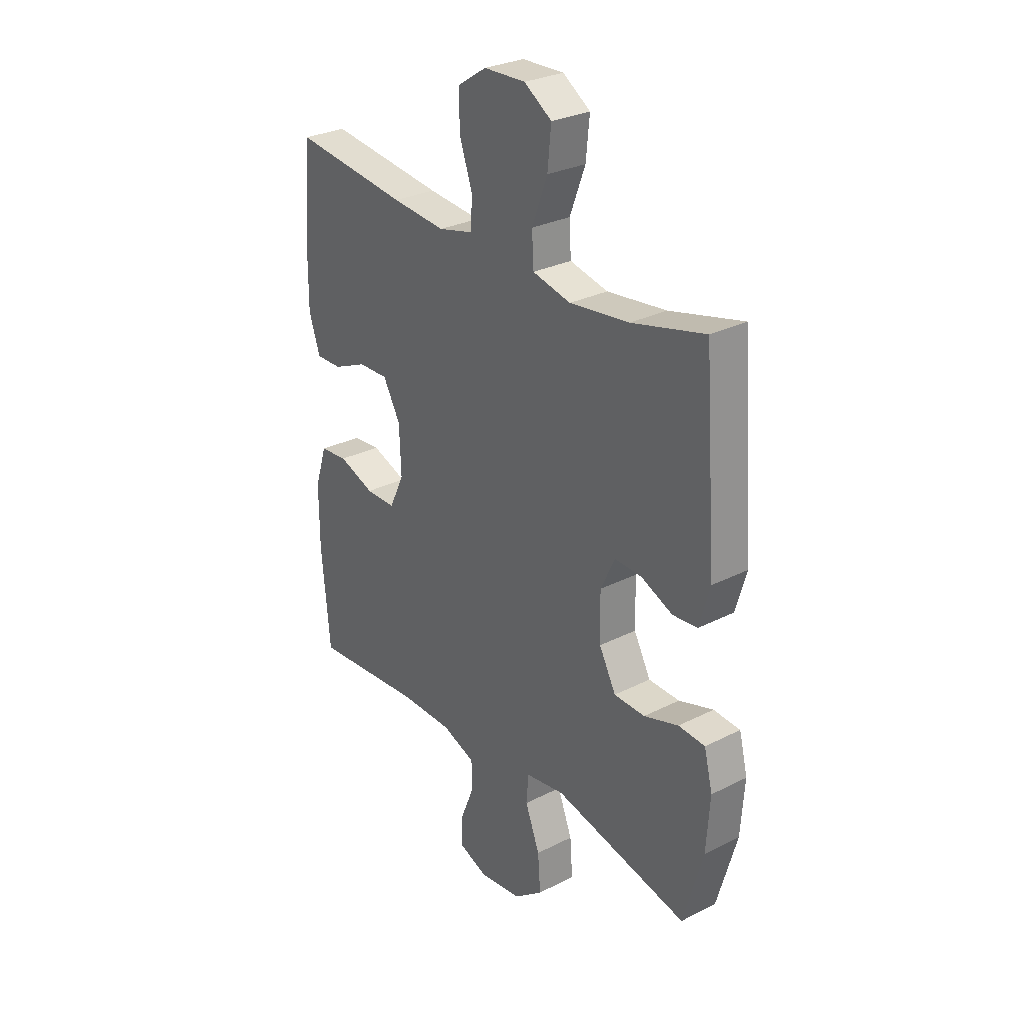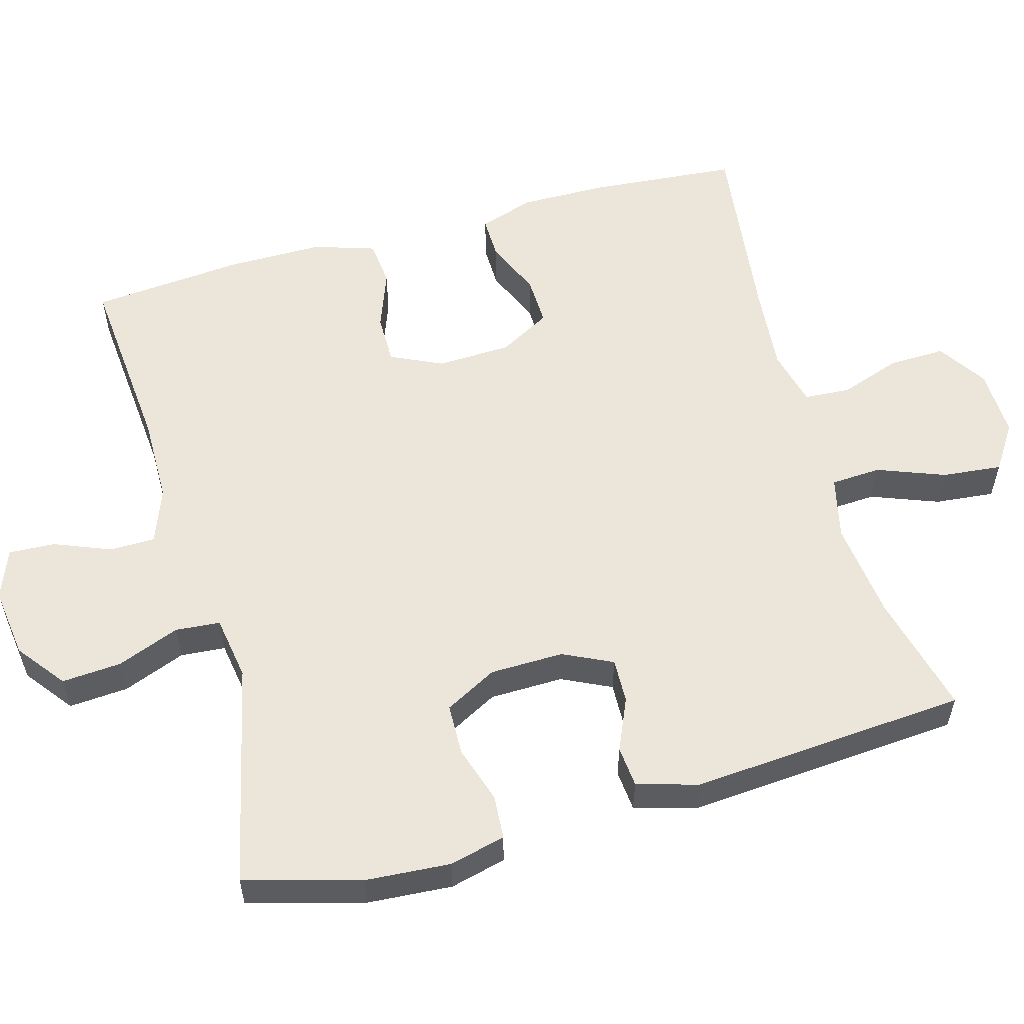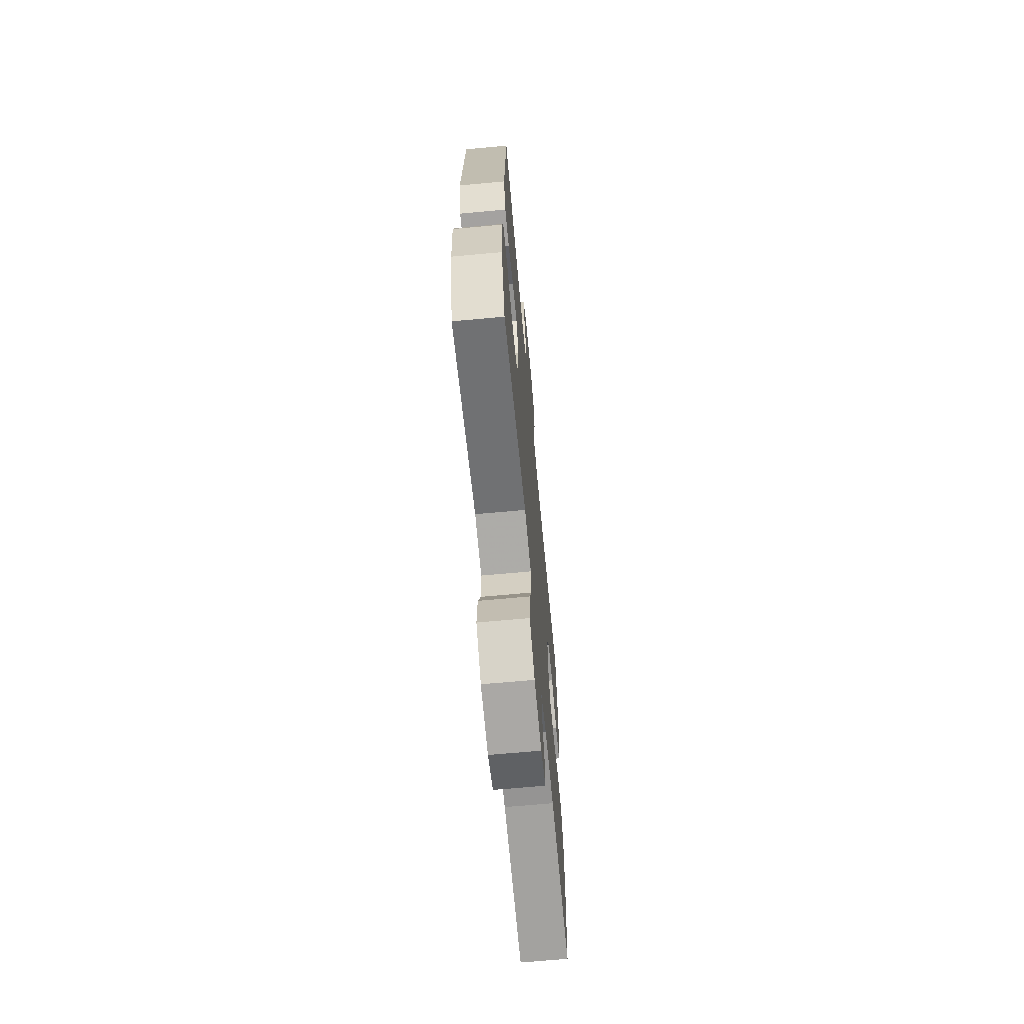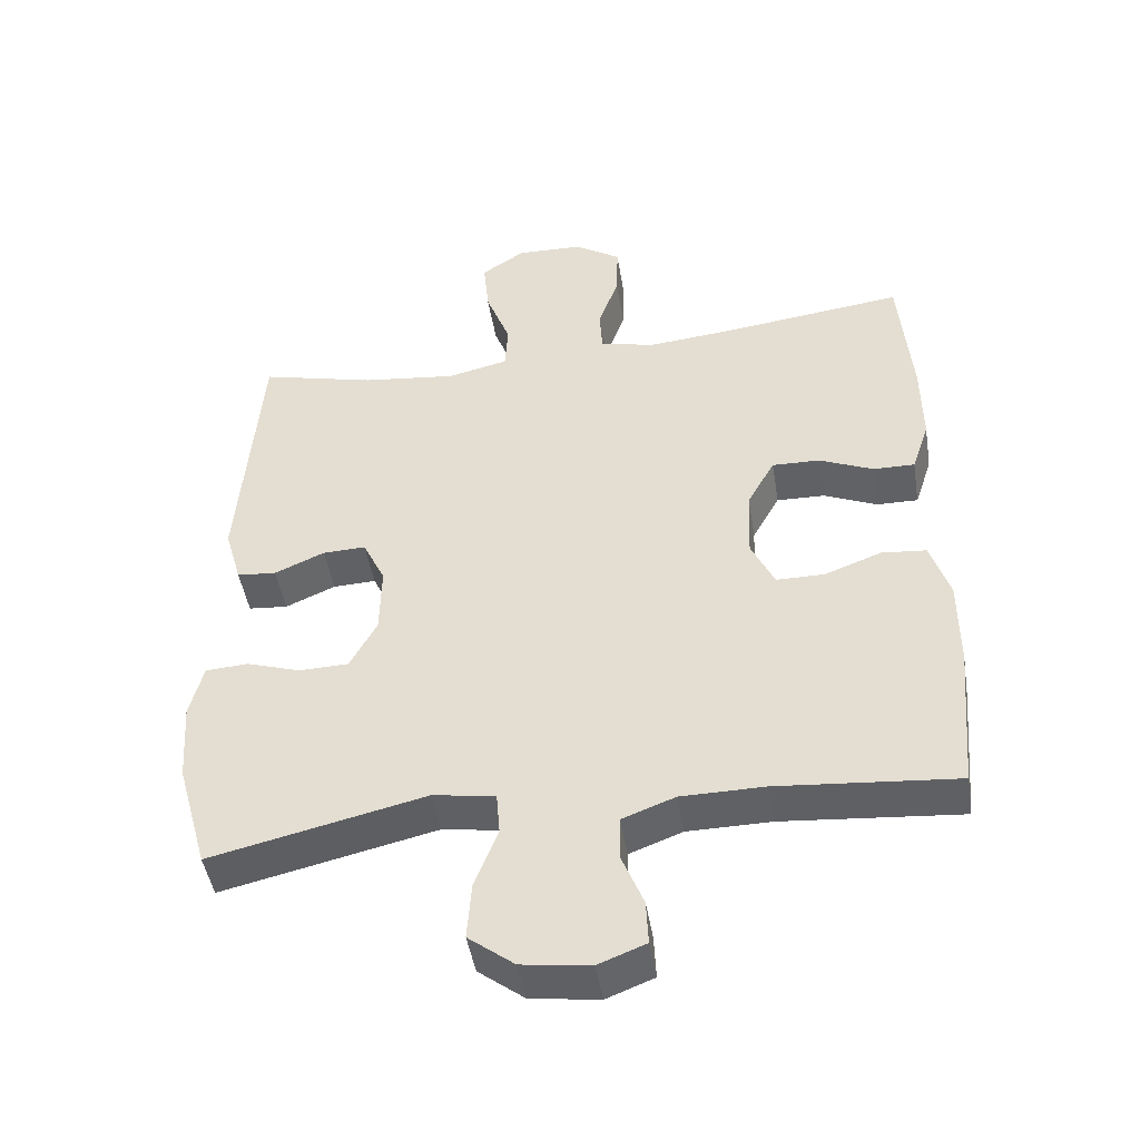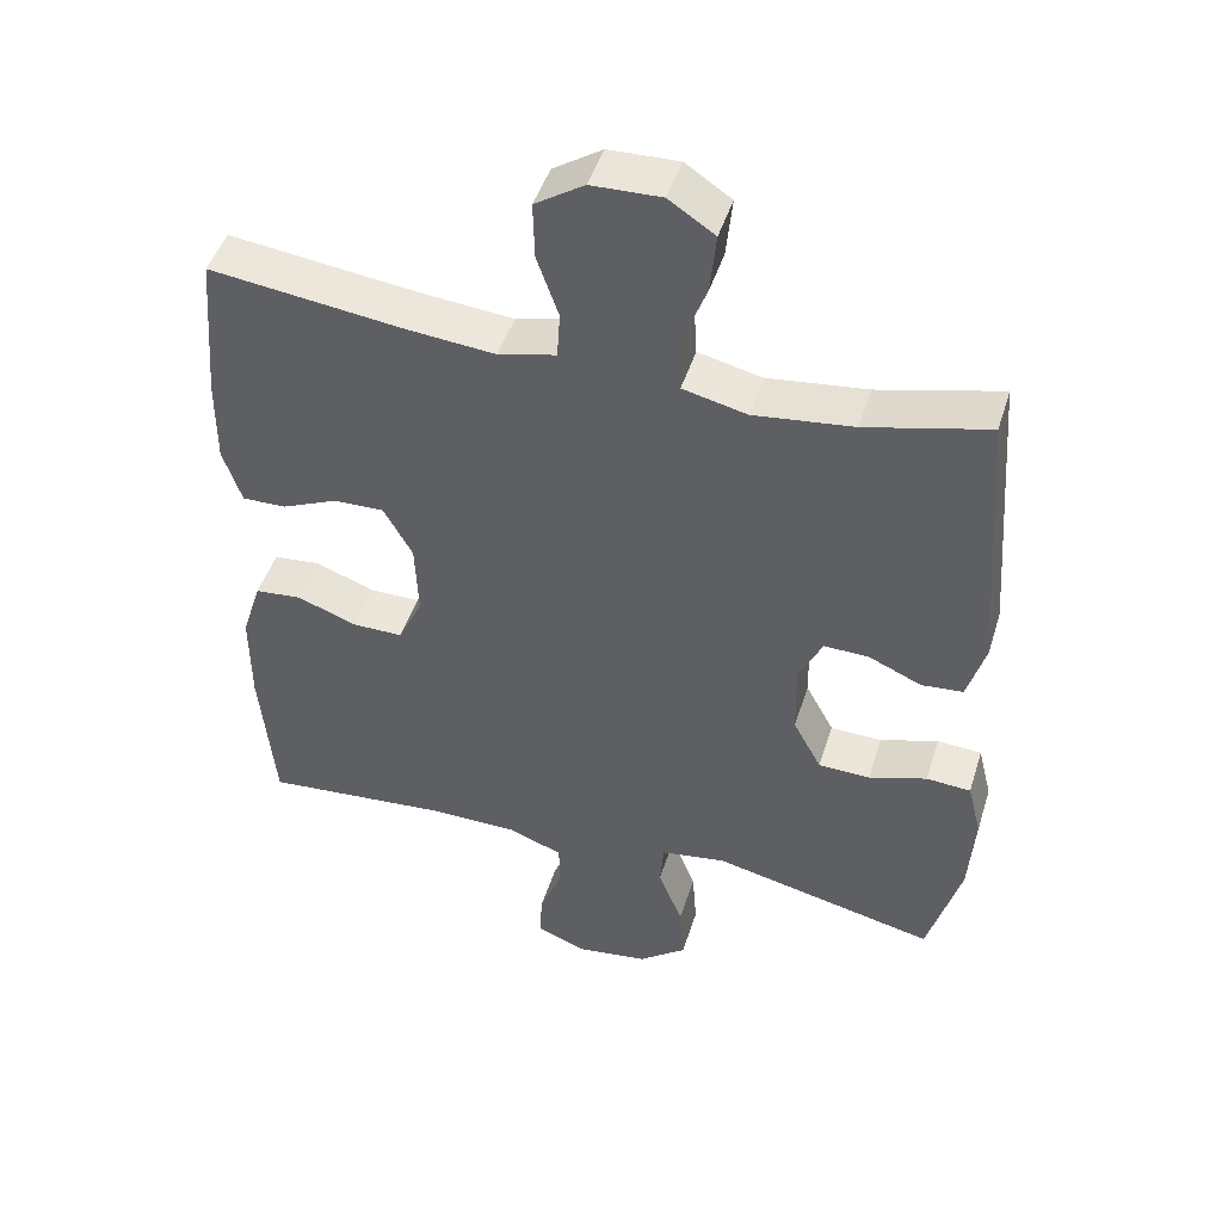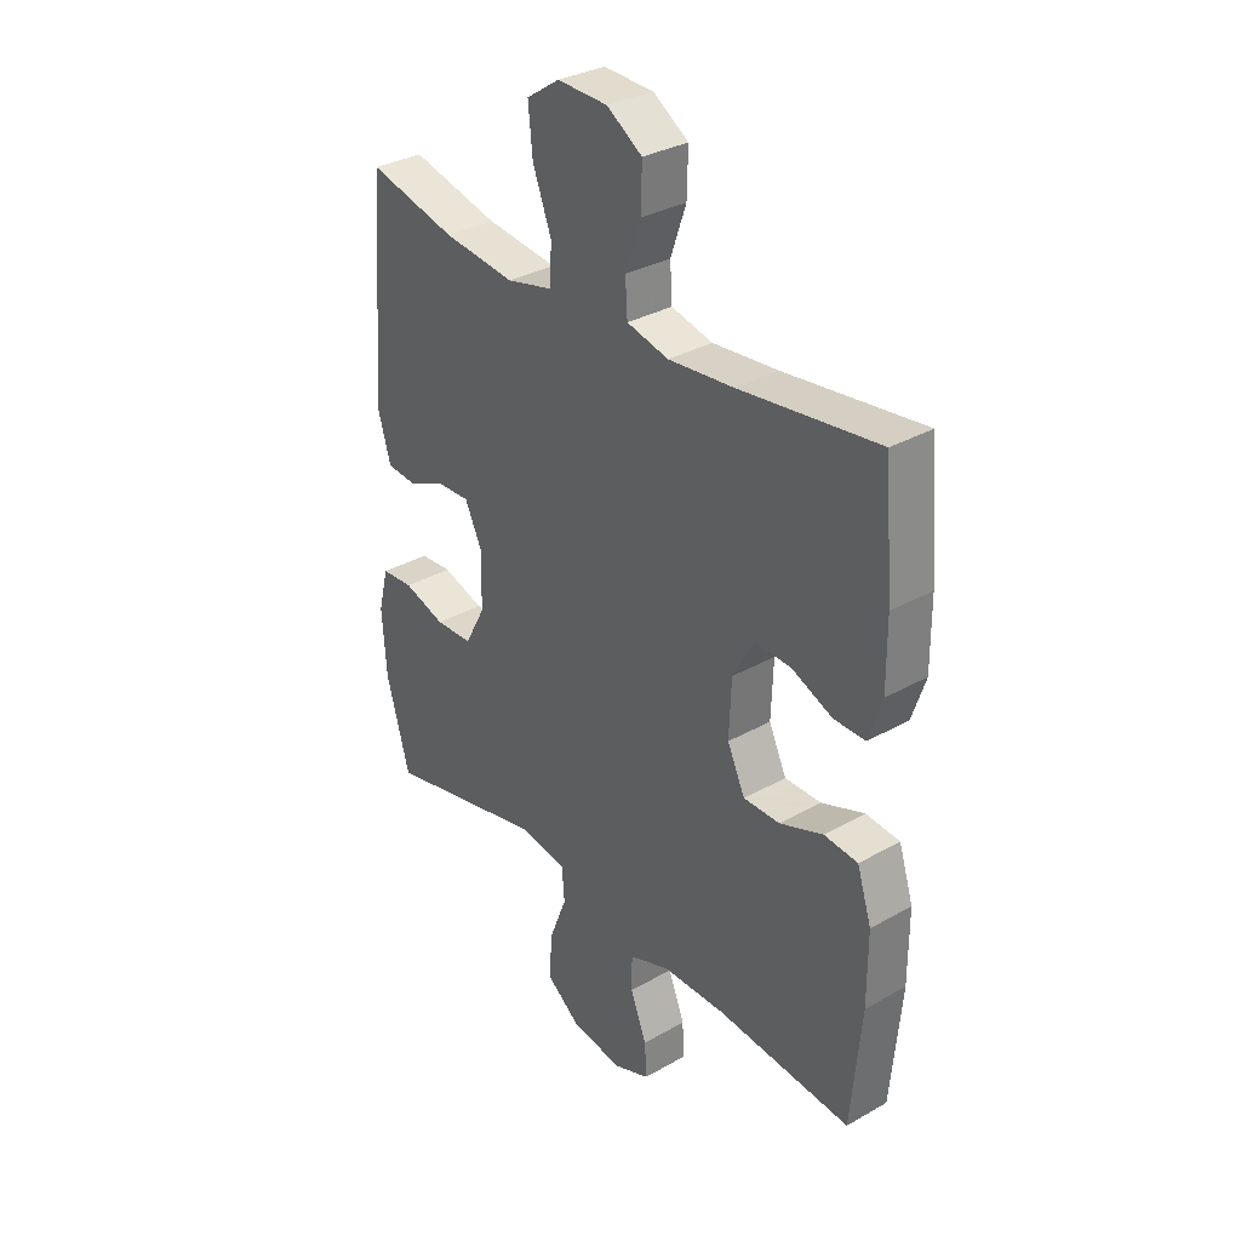
<metadata>
{"format":"obj","ext":"obj","renderer":"f3d","projection":"perspective","resolution":1024,"background":"white","views":[{"elev":28.8,"azim":-127.2,"up":"+Z"},{"elev":56.4,"azim":-105.6,"up":"+Y"},{"elev":-67.7,"azim":-84.7,"up":"+Z"},{"elev":-46.4,"azim":9.2,"up":"+Z"},{"elev":46.7,"azim":-162.9,"up":"+Z"},{"elev":32.4,"azim":51.6,"up":"+Z"}]}
</metadata>
<code>
v 0.5 0.07 0.5
v 0.517 0.07 0.297
v 0.518 0.07 0.179
v 0.493 0.07 0.104
v 0.434 0.07 0.105
v 0.358 0.07 0.138
v 0.29 0.07 0.14
v 0.251 0.07 0.07
v 0.247 0.07 -0.031
v 0.28 0.07 -0.101
v 0.348 0.07 -0.101
v 0.429 0.07 -0.071
v 0.492 0.07 -0.077
v 0.519 0.07 -0.161
v 0.519 0.07 -0.29
v 0.5 0.07 -0.5
v 0.247 0.07 -0.478
v 0.129 0.07 -0.479
v 0.054 0.07 -0.507
v 0.053 0.07 -0.569
v 0.084 0.07 -0.646
v 0.087 0.07 -0.709
v 0.02 0.07 -0.735
v -0.077 0.07 -0.722
v -0.142 0.07 -0.672
v -0.136 0.07 -0.591
v -0.103 0.07 -0.506
v -0.108 0.07 -0.445
v -0.196 0.07 -0.431
v -0.5 0.07 -0.5
v -0.544 0.07 -0.343
v -0.552 0.07 -0.227
v -0.533 0.07 -0.151
v -0.473 0.07 -0.147
v -0.395 0.07 -0.172
v -0.325 0.07 -0.17
v -0.287 0.07 -0.099
v -0.285 0.07 0.001
v -0.317 0.07 0.068
v -0.378 0.07 0.066
v -0.449 0.07 0.035
v -0.505 0.07 0.04
v -0.529 0.07 0.123
v -0.5 0.07 0.5
v -0.335 0.07 0.459
v -0.201 0.07 0.443
v -0.115 0.07 0.463
v -0.111 0.07 0.531
v -0.146 0.07 0.623
v -0.154 0.07 0.704
v -0.092 0.07 0.745
v 0.002 0.07 0.742
v 0.068 0.07 0.699
v 0.066 0.07 0.622
v 0.037 0.07 0.539
v 0.041 0.07 0.476
v 0.119 0.07 0.457
v 0.24 0.07 0.468
v 0.5 0 0.5
v 0.517 0 0.297
v 0.518 0 0.179
v 0.493 0 0.104
v 0.434 0 0.105
v 0.358 0 0.138
v 0.29 0 0.14
v 0.251 0 0.07
v 0.247 0 -0.031
v 0.28 0 -0.101
v 0.348 0 -0.101
v 0.429 0 -0.071
v 0.492 0 -0.077
v 0.519 0 -0.161
v 0.519 0 -0.29
v 0.5 0 -0.5
v 0.247 0 -0.478
v 0.129 0 -0.479
v 0.054 0 -0.507
v 0.053 0 -0.569
v 0.084 0 -0.646
v 0.087 0 -0.709
v 0.02 0 -0.735
v -0.077 0 -0.722
v -0.142 0 -0.672
v -0.136 0 -0.591
v -0.103 0 -0.506
v -0.108 0 -0.445
v -0.196 0 -0.431
v -0.5 0 -0.5
v -0.544 0 -0.343
v -0.552 0 -0.227
v -0.533 0 -0.151
v -0.473 0 -0.147
v -0.395 0 -0.172
v -0.325 0 -0.17
v -0.287 0 -0.099
v -0.285 0 0.001
v -0.317 0 0.068
v -0.378 0 0.066
v -0.449 0 0.035
v -0.505 0 0.04
v -0.529 0 0.123
v -0.5 0 0.5
v -0.335 0 0.459
v -0.201 0 0.443
v -0.115 0 0.463
v -0.111 0 0.531
v -0.146 0 0.623
v -0.154 0 0.704
v -0.092 0 0.745
v 0.002 0 0.742
v 0.068 0 0.699
v 0.066 0 0.622
v 0.037 0 0.539
v 0.041 0 0.476
v 0.119 0 0.457
v 0.24 0 0.468
f 53 54 55
f 52 53 55
f 51 52 55
f 50 51 55
f 49 50 55
f 48 49 55
f 47 48 55 56
f 46 47 56 57
f 43 44 45
f 42 43 45
f 41 42 45
f 40 41 45
f 39 40 45 46
f 38 39 46 57
f 33 34 35
f 32 33 35
f 31 32 35
f 30 31 35
f 29 30 35
f 28 29 35 36
f 25 26 27
f 24 25 27
f 23 24 27
f 22 23 27
f 21 22 27
f 20 21 27
f 19 20 27 28
f 28 36 37
f 19 28 37
f 18 19 37
f 15 16 17
f 14 15 17
f 13 14 17
f 12 13 17
f 11 12 17
f 10 11 17 18
f 4 5 6
f 3 4 6
f 2 3 6
f 1 2 6
f 58 1 6
f 58 6 7
f 57 58 7 8
f 38 57 8 9
f 18 37 38
f 10 18 38
f 9 10 38
f 113 112 111
f 113 111 110
f 113 110 109
f 113 109 108
f 113 108 107
f 113 107 106
f 114 113 106 105
f 115 114 105 104
f 103 102 101
f 103 101 100
f 103 100 99
f 103 99 98
f 104 103 98 97
f 115 104 97 96
f 93 92 91
f 93 91 90
f 93 90 89
f 93 89 88
f 93 88 87
f 94 93 87 86
f 85 84 83
f 85 83 82
f 85 82 81
f 85 81 80
f 85 80 79
f 85 79 78
f 86 85 78 77
f 95 94 86
f 95 86 77
f 95 77 76
f 75 74 73
f 75 73 72
f 75 72 71
f 75 71 70
f 75 70 69
f 76 75 69 68
f 64 63 62
f 64 62 61
f 64 61 60
f 64 60 59
f 64 59 116
f 65 64 116
f 66 65 116 115
f 67 66 115 96
f 96 95 76
f 96 76 68
f 96 68 67
f 1 59 60 2
f 2 60 61 3
f 3 61 62 4
f 4 62 63 5
f 5 63 64 6
f 6 64 65 7
f 7 65 66 8
f 8 66 67 9
f 9 67 68 10
f 10 68 69 11
f 11 69 70 12
f 12 70 71 13
f 13 71 72 14
f 14 72 73 15
f 15 73 74 16
f 16 74 75 17
f 17 75 76 18
f 18 76 77 19
f 19 77 78 20
f 20 78 79 21
f 21 79 80 22
f 22 80 81 23
f 23 81 82 24
f 24 82 83 25
f 25 83 84 26
f 26 84 85 27
f 27 85 86 28
f 28 86 87 29
f 29 87 88 30
f 30 88 89 31
f 31 89 90 32
f 32 90 91 33
f 33 91 92 34
f 34 92 93 35
f 35 93 94 36
f 36 94 95 37
f 37 95 96 38
f 38 96 97 39
f 39 97 98 40
f 40 98 99 41
f 41 99 100 42
f 42 100 101 43
f 43 101 102 44
f 44 102 103 45
f 45 103 104 46
f 46 104 105 47
f 47 105 106 48
f 48 106 107 49
f 49 107 108 50
f 50 108 109 51
f 51 109 110 52
f 52 110 111 53
f 53 111 112 54
f 54 112 113 55
f 55 113 114 56
f 56 114 115 57
f 57 115 116 58
f 58 116 59 1

</code>
